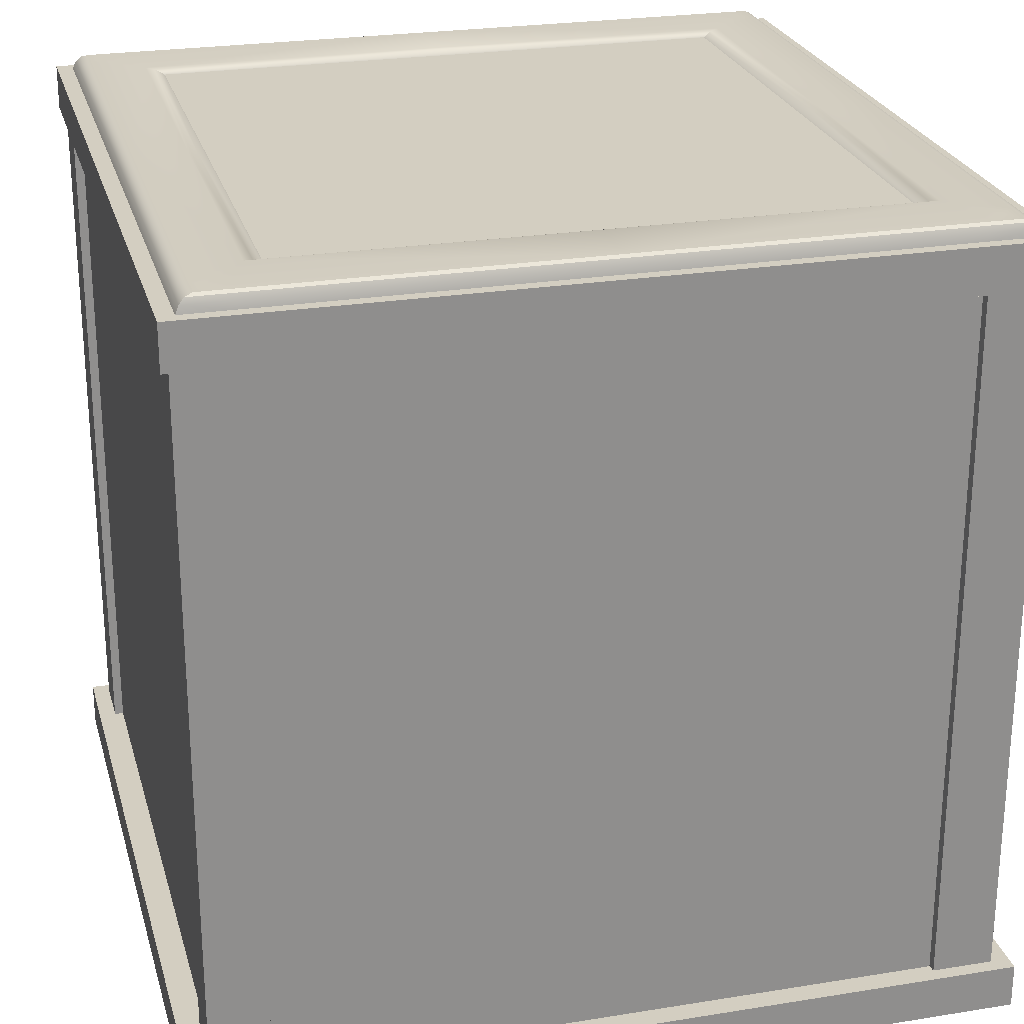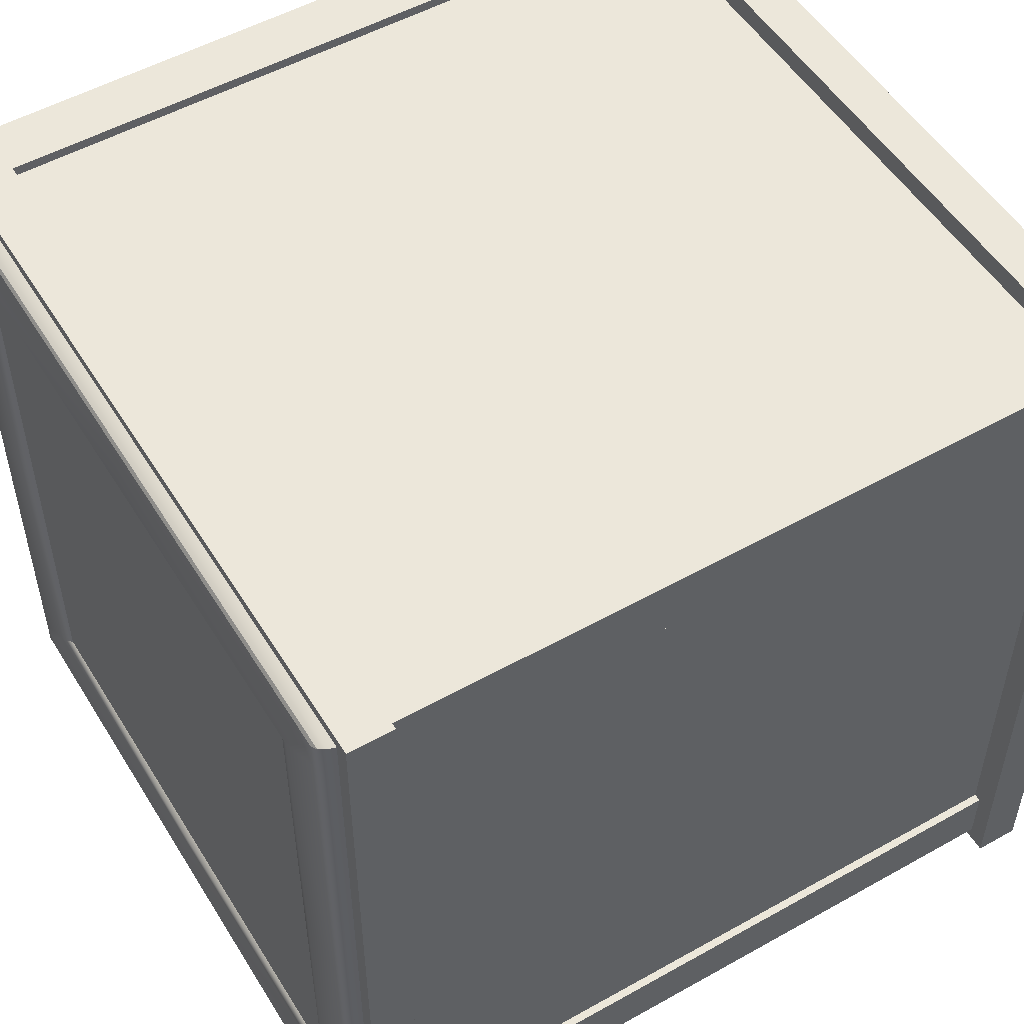
<metadata>
{"format":"obj","ext":"obj","renderer":"f3d","projection":"perspective","resolution":1024,"background":"white","views":[{"elev":25.0,"azim":165.3,"up":"+Y"},{"elev":52.4,"azim":-121.1,"up":"+Z"}]}
</metadata>
<code>
o Cube_Cube.002
v -5.516 12.61 6.431
v -6.431 12.61 6.431
v -6.563 12.61 6.563
v -5.531 12.61 6.563
v 6.431 13.38 6.431
v 6.431 13.38 5.584
v 6.372 13.5 5.642
v 6.372 13.5 6.402
v 6.431 0.6432 -0
v 6.431 12.61 2e-06
v 6.431 12.61 5.584
v 6.431 0.6432 5.584
v 5.584 12.61 6.431
v 5.584 0.6432 6.431
v 5.598 0.6432 6.584
v 5.598 12.61 6.584
v 6.431 -0.1156 -0
v 6.431 -0.1156 -5.584
v 6.881 -0.1156 -5.807
v 6.881 -0.1156 -0
v 6.431 12.61 6.431
v 6.431 12.61 5.584
v 6.431 12.61 2e-06
v 6.703 12.61 2e-06
v 6.703 12.61 6.633
v -6.431 13.38 6.431
v -6.431 13.38 5.516
v -6.431 13.38 2e-06
v -6.703 13.38 2e-06
v -6.703 13.38 6.633
v 6.431 13.38 2e-06
v 6.431 13.38 5.584
v 6.431 13.38 6.431
v 6.703 13.38 6.633
v 6.703 13.38 2e-06
v 6.703 12.61 6.633
v 6.703 12.61 2e-06
v 6.703 13.38 2e-06
v 6.703 13.38 6.633
v -6.703 12.61 2e-06
v -6.703 12.61 6.633
v -6.703 13.38 6.633
v -6.703 13.38 2e-06
v -6.703 12.61 6.633
v 6.703 12.61 6.633
v 6.703 13.38 6.633
v -6.703 13.38 6.633
v 5.584 13.38 6.431
v 0 13.38 6.431
v -5.516 13.38 6.431
v -6.431 12.61 2e-06
v -6.431 12.61 5.516
v -6.431 12.61 6.431
v -6.703 12.61 6.633
v -6.703 12.61 2e-06
v -5.516 12.61 6.431
v 0 12.61 6.431
v 5.584 12.61 6.431
v -4.995 13.55 2e-06
v -4.995 13.55 5.053
v -4.97 13.53 5.038
v -4.97 13.53 2e-06
v 6.157 13.63 6.293
v 6.157 13.63 5.858
v 5.963 13.63 6.052
v -6.157 13.63 6.293
v -5.653 13.63 6.293
v -5.932 13.63 6.014
v -6.431 13.38 2e-06
v -6.431 13.38 5.516
v -6.372 13.5 5.574
v -6.372 13.5 2e-06
v -6.431 13.38 6.431
v -5.516 13.38 6.431
v -5.545 13.5 6.402
v -6.372 13.5 6.402
v 4.97 13.53 2e-06
v 0 13.53 2e-06
v -3e-06 13.53 5.038
v 4.97 13.53 5.038
v -4.995 13.55 5.053
v 0 13.55 5.053
v -3e-06 13.53 5.038
v -4.97 13.53 5.038
v 4.995 13.55 5.053
v 4.995 13.55 2e-06
v 4.97 13.53 2e-06
v 4.97 13.53 5.038
v -6.157 13.63 5.789
v -6.285 13.6 5.661
v -6.285 13.6 6.357
v -6.372 13.5 6.402
v 6.158 13.63 2e-06
v 6.285 13.6 5.73
v 6.285 13.6 2e-06
v 6.372 13.5 2e-06
v 6.157 13.63 6.293
v 5.722 13.63 6.293
v 5.657 13.6 6.357
v 6.285 13.6 6.357
v 6.285 13.6 6.357
v 5.657 13.6 6.357
v 5.613 13.5 6.402
v 6.372 13.5 6.402
v -5.129 13.61 2e-06
v -5.129 13.61 5.125
v -5.275 13.63 2e-06
v -5.276 13.63 5.202
v 5.129 13.61 5.125
v 5.129 13.61 2e-06
v 5.276 13.63 5.202
v 5.275 13.63 2e-06
v 4.995 13.55 5.053
v 0 13.61 5.125
v 0 13.63 5.202
v -6.158 13.63 2e-06
v 0 13.5 6.402
v 0 13.38 6.431
v 5.584 13.38 6.431
v -4.97 13.53 2e-06
v -4.97 13.53 5.038
v 0 13.6 6.357
v 0 13.63 6.293
v -5.653 13.63 6.293
v -5.589 13.6 6.357
v 0 0.6432 6.431
v 0 12.61 6.431
v -5.516 12.61 6.431
v -5.516 0.6432 6.431
v 0 13.6 6.357
v -5.589 13.6 6.357
v 0 13.63 6.293
v 5.722 13.63 6.293
v 4.97 13.53 5.038
v -6.431 -0.1156 5.516
v -6.431 -0.1156 6.431
v -6.883 -0.1156 6.805
v -6.883 -0.1156 5.735
v 6.431 13.38 2e-06
v 6.285 13.6 6.357
v 6.431 0.6432 6.431
v 6.431 0.6432 5.584
v 6.584 0.6432 5.598
v 6.584 0.6432 6.584
v 6.431 13.38 6.431
v 5.584 0.6432 6.431
v 5.584 12.61 6.431
v -6.431 -0.1156 -6.431
v -6.431 -0.1156 -5.516
v -6.883 -0.1156 -5.735
v -6.883 -0.1156 -6.805
v -6.285 13.6 6.357
v -6.157 13.63 6.293
v -6.285 13.6 6.357
v -6.431 0.6432 5.516
v -6.431 12.61 5.516
v -6.431 12.61 2e-06
v -6.431 0.6432 -0
v -6.431 13.38 6.431
v -6.285 13.6 2e-06
v -6.431 0.6432 5.516
v -6.431 0.6432 6.431
v -6.563 0.6432 6.563
v -6.563 0.6432 5.519
v 6.431 0.6432 5.584
v 6.431 0.6432 6.431
v 6.881 0.6432 6.805
v 6.881 0.6432 5.807
v 6.584 0.6432 6.584
v 6.584 12.61 6.584
v 5.598 12.61 6.584
v 5.598 0.6432 6.584
v 6.584 0.6432 5.598
v 6.584 12.61 5.598
v 6.584 12.61 6.584
v 6.584 0.6432 6.584
v 6.431 12.61 6.431
v 5.584 12.61 6.431
v 5.598 12.61 6.584
v 6.584 12.61 6.584
v 6.431 0.6432 5.584
v 6.431 12.61 5.584
v 6.584 12.61 5.598
v 6.584 0.6432 5.598
v 5.584 0.6432 6.431
v 5.598 0.6432 6.584
v 6.431 12.61 5.584
v 6.584 12.61 5.598
v -6.563 0.6432 6.563
v -6.563 12.61 6.563
v -6.563 12.61 5.519
v -6.563 0.6432 5.519
v -5.531 0.6432 6.563
v -5.531 12.61 6.563
v -6.563 12.61 6.563
v -6.563 0.6432 6.563
v -5.516 0.6432 6.431
v -5.516 12.61 6.431
v -5.531 12.61 6.563
v -5.531 0.6432 6.563
v -5.516 0.6432 6.431
v -5.531 0.6432 6.563
v -6.431 12.61 5.516
v -6.563 12.61 5.519
v -6.431 12.61 5.516
v -6.431 0.6432 5.516
v -6.563 0.6432 5.519
v -6.563 12.61 5.519
v -5.516 12.61 -6.431
v -5.531 12.61 -6.563
v -6.563 12.61 -6.563
v -6.431 12.61 -6.431
v 6.431 13.38 -6.431
v 6.372 13.5 -6.402
v 6.372 13.5 -5.642
v 6.431 13.38 -5.584
v 6.431 0.6432 -5.584
v 6.431 12.61 -5.584
v 5.584 12.61 -6.431
v 5.598 12.61 -6.584
v 5.598 0.6432 -6.584
v 5.584 0.6432 -6.431
v -6.431 -0.1156 -0
v -6.883 -0.1156 -0
v 6.431 12.61 -6.431
v 6.703 12.61 -6.633
v 6.431 12.61 -5.584
v -6.431 13.38 -6.431
v -6.703 13.38 -6.633
v -6.431 13.38 -5.516
v 6.703 13.38 -6.633
v 6.431 13.38 -6.431
v 6.431 13.38 -5.584
v 6.703 12.61 -6.633
v 6.703 13.38 -6.633
v -6.703 13.38 -6.633
v -6.703 12.61 -6.633
v -6.703 12.61 -6.633
v -6.703 13.38 -6.633
v 6.703 13.38 -6.633
v 6.703 12.61 -6.633
v -5.516 13.38 -6.431
v 0 13.38 -6.431
v 5.584 13.38 -6.431
v -6.703 12.61 -6.633
v -6.431 12.61 -6.431
v -6.431 12.61 -5.516
v 5.584 12.61 -6.431
v 0 12.61 -6.431
v -5.516 12.61 -6.431
v -4.97 13.53 -5.038
v -4.995 13.55 -5.053
v 6.157 13.63 -6.293
v 5.963 13.63 -6.052
v 6.157 13.63 -5.858
v -6.157 13.63 -6.293
v -5.932 13.63 -6.014
v -5.653 13.63 -6.293
v -6.372 13.5 -5.574
v -6.431 13.38 -5.516
v -6.431 13.38 -6.431
v -6.372 13.5 -6.402
v -5.545 13.5 -6.402
v -5.516 13.38 -6.431
v 4.97 13.53 -5.038
v -3e-06 13.53 -5.038
v -4.995 13.55 -5.053
v -4.97 13.53 -5.038
v -3e-06 13.53 -5.038
v 0 13.55 -5.053
v 4.995 13.55 -5.053
v 4.97 13.53 -5.038
v -6.285 13.6 -6.357
v -6.285 13.6 -5.661
v -6.157 13.63 -5.789
v -6.372 13.5 -6.402
v 6.285 13.6 -5.73
v 6.157 13.63 -6.293
v 6.285 13.6 -6.357
v 5.657 13.6 -6.357
v 5.722 13.63 -6.293
v 6.285 13.6 -6.357
v 6.372 13.5 -6.402
v 5.613 13.5 -6.402
v 5.657 13.6 -6.357
v -5.129 13.61 -5.125
v -5.276 13.63 -5.201
v 5.129 13.61 -5.125
v 5.276 13.63 -5.201
v 4.995 13.55 -5.053
v 0 13.61 -5.125
v 0 13.63 -5.201
v 0 13.5 -6.402
v 5.584 13.38 -6.431
v 0 13.38 -6.431
v -4.97 13.53 -5.038
v 0 13.6 -6.357
v -5.589 13.6 -6.357
v -5.653 13.63 -6.293
v 0 13.63 -6.293
v 0 0.6432 -6.431
v -5.516 0.6432 -6.431
v -5.516 12.61 -6.431
v 0 12.61 -6.431
v -5.589 13.6 -6.357
v 0 13.6 -6.357
v 5.722 13.63 -6.293
v 0 13.63 -6.293
v 4.97 13.53 -5.038
v -6.431 0.6432 -5.516
v -6.431 0.6432 -6.431
v -6.883 0.6432 -6.805
v -6.883 0.6432 -5.735
v 6.285 13.6 -6.357
v 6.431 0.6432 -6.431
v 6.584 0.6432 -6.584
v 6.584 0.6432 -5.598
v 6.431 0.6432 -5.584
v 6.431 13.38 -6.431
v 5.584 0.6432 -6.431
v 5.584 12.61 -6.431
v -5.516 -0.1156 6.431
v -5.903 -0.1156 6.805
v -6.285 13.6 -6.357
v -6.285 13.6 -6.357
v -6.157 13.63 -6.293
v -6.431 0.6432 -5.516
v -6.431 12.61 -5.516
v -6.431 13.38 -6.431
v -6.431 0.6432 -5.516
v -6.563 0.6432 -5.519
v -6.563 0.6432 -6.563
v -6.431 0.6432 -6.431
v -5.516 0.6432 -6.431
v 0 0.6432 -6.431
v -0.000601 0.6432 -6.805
v -5.903 0.6432 -6.805
v 6.584 0.6432 -6.584
v 5.598 0.6432 -6.584
v 5.598 12.61 -6.584
v 6.584 12.61 -6.584
v 6.584 0.6432 -5.598
v 6.584 0.6432 -6.584
v 6.584 12.61 -6.584
v 6.584 12.61 -5.598
v 6.431 12.61 -6.431
v 6.584 12.61 -6.584
v 5.598 12.61 -6.584
v 5.584 12.61 -6.431
v 6.431 0.6432 -5.584
v 6.584 0.6432 -5.598
v 6.584 12.61 -5.598
v 6.431 12.61 -5.584
v 5.584 0.6432 -6.431
v 5.598 0.6432 -6.584
v 6.431 12.61 -5.584
v 6.584 12.61 -5.598
v -6.563 0.6432 -6.563
v -6.563 0.6432 -5.519
v -6.563 12.61 -5.519
v -6.563 12.61 -6.563
v -5.531 0.6432 -6.563
v -6.563 0.6432 -6.563
v -6.563 12.61 -6.563
v -5.531 12.61 -6.563
v -5.516 0.6432 -6.431
v -5.531 0.6432 -6.563
v -5.531 12.61 -6.563
v -5.516 12.61 -6.431
v -5.531 0.6432 -6.563
v -5.516 0.6432 -6.431
v -6.563 12.61 -5.519
v -6.431 12.61 -5.516
v -6.431 12.61 -5.516
v -6.563 12.61 -5.519
v -6.563 0.6432 -5.519
v -6.431 0.6432 -5.516
v -6.431 -0.1156 6.431
v -6.431 -0.1156 5.516
v -6.431 0.2025 5.516
v -6.431 0.2025 6.431
v -6.431 -0.1156 -0
v -6.431 -0.1156 -5.516
v -6.431 0.2025 -5.516
v -6.431 0.2025 -0
v 6.431 -0.1156 5.584
v 6.431 -0.1156 6.431
v 6.431 0.2025 6.431
v 6.431 0.2025 5.584
v 6.431 -0.1156 -5.584
v 6.431 -0.1156 -0
v 6.431 0.2025 -0
v 6.431 0.2025 -5.584
v -6.431 -0.1156 -6.431
v -5.516 -0.1156 -6.431
v -5.516 0.2025 -6.431
v -6.431 0.2025 -6.431
v -6.431 -0.1156 -6.431
v -6.431 0.2025 -6.431
v 0 -0.1156 -6.431
v 5.584 -0.1156 -6.431
v 5.584 0.2025 -6.431
v 0 0.2025 -6.431
v 0 -0.1156 6.431
v -5.516 -0.1156 6.431
v -5.516 0.2025 6.431
v 0 0.2025 6.431
v -6.431 0.6432 -0
v -6.883 0.6432 -0
v -6.431 0.6432 6.431
v -6.431 0.6432 5.516
v -6.883 0.6432 5.735
v -6.883 0.6432 6.805
v 0 -0.1156 6.431
v 5.584 -0.1156 6.431
v 5.976 -0.1156 6.805
v -0.000601 -0.1156 6.805
v -5.516 -0.1156 -6.431
v -5.903 -0.1156 -6.805
v 5.584 0.6432 -6.431
v 5.976 0.6432 -6.805
v 6.431 -0.1156 6.431
v 6.431 -0.1156 5.584
v 6.881 -0.1156 5.807
v 6.881 -0.1156 6.805
v 6.881 0.6432 -0
v 6.881 0.6432 5.807
v 6.881 -0.1156 5.807
v 6.881 -0.1156 -0
v -0.000601 0.6432 -6.805
v 5.976 0.6432 -6.805
v 5.976 -0.1156 -6.805
v -0.000601 -0.1156 -6.805
v 6.881 0.6432 6.805
v 6.881 -0.1156 6.805
v -6.883 0.6432 5.735
v -6.883 0.6432 -0
v -6.883 -0.1156 -0
v -6.883 -0.1156 5.735
v -6.883 0.6432 -5.735
v -6.883 0.6432 -6.805
v -6.883 -0.1156 -6.805
v -6.883 -0.1156 -5.735
v 6.881 0.6432 -6.805
v 6.881 -0.1156 -6.805
v -5.903 0.6432 -6.805
v -5.903 -0.1156 -6.805
v 5.976 0.6432 6.805
v -0.000601 0.6432 6.805
v -0.000601 -0.1156 6.805
v 5.976 -0.1156 6.805
v -6.883 0.6432 6.805
v -6.883 -0.1156 6.805
v 6.881 0.6432 -6.805
v 6.881 0.6432 -5.807
v 6.881 -0.1156 -5.807
v 6.881 -0.1156 -6.805
v -5.903 0.6432 6.805
v -5.903 -0.1156 6.805
v -6.883 0.6432 6.805
v -6.883 -0.1156 6.805
v 6.881 0.6432 6.805
v 6.881 -0.1156 6.805
v -6.883 0.6432 -6.805
v -6.883 -0.1156 -6.805
v 6.431 0.6432 -6.431
v 6.431 0.6432 -5.584
v 6.881 0.6432 -5.807
v 6.881 0.6432 -6.805
v 6.431 0.6432 -0
v 6.881 0.6432 -0
v 6.431 -0.1156 -6.431
v 5.584 -0.1156 -6.431
v 5.976 -0.1156 -6.805
v 6.881 -0.1156 -6.805
v 0 -0.1156 -6.431
v -0.000601 -0.1156 -6.805
v -5.516 0.6432 6.431
v -5.903 0.6432 6.805
v 5.584 0.6432 6.431
v 0 0.6432 6.431
v -0.000601 0.6432 6.805
v 5.976 0.6432 6.805
v -6.431 0.2025 -0
v 0 0.2025 -0
v 0 0.2025 6.431
v -5.516 0.2025 6.431
v -6.431 0.2025 5.516
v 6.431 0.2025 -0
v 6.431 0.2025 5.584
v 5.584 0.2025 6.431
v 6.431 0.2025 6.431
v -6.431 0.2025 6.431
v -6.431 0.2025 -5.516
v -5.516 0.2025 -6.431
v 0 0.2025 -6.431
v 5.584 0.2025 -6.431
v 6.431 0.2025 -5.584
v 6.431 0.2025 -6.431
v -6.431 0.2025 -6.431
v 6.431 -0.1156 -6.431
v 6.431 0.2025 -6.431
v 5.584 -0.1156 6.431
v 5.584 0.2025 6.431
v -6.431 -0.1156 6.431
v -6.431 0.2025 6.431
v 6.431 -0.1156 6.431
v 6.431 0.2025 6.431
v 6.431 -0.1156 -6.431
v 6.431 0.2025 -6.431
f 2 4 1
f 5 7 8
f 10 12 9
f 14 16 13
f 18 20 17
f 22 24 25
f 27 29 30
f 32 34 35
f 37 39 36
f 41 43 40
f 45 47 44
f 34 48 49
f 52 54 55
f 54 56 57
f 59 61 62
f 63 64 65
f 66 67 68
f 70 72 69
f 74 76 73
f 78 80 77
f 82 84 81
f 86 88 85
f 89 91 66
f 90 92 91
f 93 94 95
f 95 7 96
f 97 99 100
f 101 103 104
f 60 105 106
f 106 107 108
f 85 110 86
f 109 112 110
f 113 114 109
f 109 115 111
f 89 68 108
f 117 119 103
f 114 81 106
f 79 120 121
f 123 125 122
f 115 106 108
f 127 129 126
f 130 75 117
f 133 65 111
f 82 134 83
f 136 138 135
f 6 96 7
f 94 8 7
f 93 112 111
f 141 143 144
f 99 123 122
f 119 104 103
f 65 133 63
f 146 127 126
f 103 130 117
f 64 140 94
f 148 150 151
f 74 117 75
f 75 152 76
f 125 153 154
f 156 158 155
f 71 159 92
f 90 116 160
f 132 115 108
f 71 160 72
f 68 89 66
f 162 164 161
f 166 168 165
f 170 172 169
f 174 176 173
f 177 179 180
f 182 184 181
f 141 186 185
f 177 188 187
f 190 192 189
f 194 196 193
f 198 200 197
f 162 202 163
f 2 204 3
f 206 208 205
f 210 212 209
f 213 215 216
f 217 10 9
f 220 222 219
f 135 224 223
f 24 23 227
f 29 28 230
f 231 232 233
f 235 37 234
f 43 237 40
f 239 241 238
f 243 244 231
f 245 246 247
f 249 250 245
f 59 251 252
f 253 254 255
f 256 257 258
f 72 260 69
f 262 264 261
f 265 78 77
f 268 270 267
f 272 86 271
f 273 275 256
f 276 274 273
f 93 277 255
f 95 215 277
f 278 280 281
f 282 284 285
f 252 105 59
f 286 107 105
f 110 271 86
f 112 288 110
f 290 291 270
f 288 292 291
f 287 257 275
f 293 294 295
f 291 267 270
f 266 120 78
f 298 300 297
f 292 286 291
f 302 304 301
f 263 306 293
f 289 307 308
f 309 270 269
f 311 313 310
f 96 216 215
f 214 277 215
f 289 93 255
f 315 317 318
f 280 300 281
f 283 294 284
f 254 253 307
f 320 304 321
f 284 306 285
f 314 255 277
f 136 323 137
f 293 264 263
f 263 324 305
f 298 326 299
f 158 328 327
f 259 329 260
f 274 116 275
f 287 308 258
f 259 160 274
f 257 256 275
f 331 333 330
f 334 336 337
f 339 341 338
f 343 345 342
f 346 348 349
f 351 353 350
f 355 315 354
f 357 346 356
f 359 361 358
f 363 365 362
f 367 369 366
f 333 370 371
f 212 372 373
f 375 377 374
f 379 381 378
f 383 385 382
f 387 389 386
f 391 393 390
f 395 397 394
f 398 384 383
f 401 403 400
f 405 407 404
f 310 409 408
f 410 412 413
f 149 224 150
f 415 417 414
f 148 419 418
f 411 409 412
f 420 336 335
f 422 424 425
f 427 429 426
f 431 433 430
f 434 428 427
f 437 439 436
f 441 443 440
f 444 432 431
f 430 447 446
f 449 451 448
f 436 453 452
f 440 438 437
f 455 457 454
f 458 450 449
f 460 459 458
f 426 456 455
f 448 463 462
f 446 465 464
f 466 468 469
f 467 471 468
f 472 474 475
f 423 20 424
f 418 477 476
f 165 471 470
f 422 416 415
f 410 479 478
f 322 417 323
f 466 421 420
f 480 482 483
f 472 19 18
f 473 477 474
f 311 337 312
f 166 483 167
f 478 482 481
f 485 487 488
f 485 490 491
f 491 490 492
f 488 487 493
f 495 496 485
f 498 489 485
f 497 499 498
f 494 500 495
f 501 402 401
f 404 504 503
f 400 396 395
f 386 392 391
f 505 406 405
f 503 508 507
f 390 510 509
f 382 380 379
f 2 3 4
f 5 6 7
f 10 11 12
f 14 15 16
f 18 19 20
f 25 21 22
f 22 23 24
f 30 26 27
f 27 28 29
f 35 31 32
f 32 33 34
f 37 38 39
f 41 42 43
f 45 46 47
f 34 33 48
f 49 50 30
f 50 26 30
f 49 30 34
f 55 51 52
f 52 53 54
f 54 53 56
f 57 58 25
f 58 21 25
f 57 25 54
f 59 60 61
f 70 71 72
f 74 75 76
f 78 79 80
f 82 83 84
f 86 87 88
f 89 90 91
f 90 71 92
f 93 64 94
f 95 94 7
f 97 98 99
f 101 102 103
f 60 59 105
f 106 105 107
f 85 109 110
f 109 111 112
f 113 82 114
f 109 114 115
f 107 116 108
f 116 89 108
f 117 118 119
f 114 82 81
f 79 78 120
f 123 124 125
f 115 114 106
f 127 128 129
f 130 131 75
f 111 115 132
f 132 133 111
f 82 113 134
f 136 137 138
f 6 139 96
f 94 140 8
f 111 65 64
f 64 93 111
f 141 142 143
f 99 98 123
f 119 145 104
f 146 147 127
f 103 102 130
f 64 63 140
f 148 149 150
f 74 118 117
f 75 131 152
f 125 124 153
f 156 157 158
f 71 70 159
f 90 89 116
f 108 68 67
f 67 132 108
f 71 90 160
f 162 163 164
f 166 167 168
f 170 171 172
f 174 175 176
f 177 178 179
f 182 183 184
f 141 144 186
f 177 180 188
f 190 191 192
f 194 195 196
f 198 199 200
f 162 201 202
f 2 203 204
f 206 207 208
f 210 211 212
f 213 214 215
f 217 218 10
f 220 221 222
f 135 138 224
f 227 225 226
f 226 24 227
f 230 228 229
f 229 29 230
f 233 31 35
f 35 231 233
f 235 38 37
f 43 236 237
f 239 240 241
f 244 232 231
f 231 229 243
f 229 228 242
f 242 243 229
f 247 51 55
f 55 245 247
f 250 246 245
f 245 226 249
f 226 225 248
f 248 249 226
f 59 62 251
f 72 259 260
f 262 263 264
f 265 266 78
f 268 269 270
f 272 87 86
f 273 274 275
f 276 259 274
f 93 95 277
f 95 96 215
f 278 279 280
f 282 283 284
f 252 286 105
f 286 287 107
f 110 288 271
f 112 289 288
f 290 288 291
f 288 289 292
f 275 116 287
f 116 107 287
f 293 284 294
f 291 286 267
f 266 296 120
f 298 299 300
f 292 287 286
f 302 303 304
f 263 305 306
f 308 292 289
f 289 254 307
f 309 290 270
f 311 312 313
f 96 139 216
f 214 314 277
f 255 254 289
f 289 112 93
f 315 316 317
f 280 297 300
f 283 319 294
f 320 301 304
f 284 293 306
f 314 253 255
f 136 322 323
f 293 295 264
f 263 262 324
f 298 325 326
f 158 157 328
f 259 276 329
f 274 160 116
f 258 257 287
f 287 292 308
f 259 72 160
f 331 332 333
f 334 335 336
f 339 340 341
f 343 344 345
f 346 347 348
f 351 352 353
f 355 316 315
f 357 347 346
f 359 360 361
f 363 364 365
f 367 368 369
f 333 332 370
f 212 211 372
f 375 376 377
f 379 380 381
f 383 384 385
f 387 388 389
f 391 392 393
f 395 396 397
f 398 399 384
f 401 402 403
f 405 406 407
f 310 313 409
f 410 411 412
f 149 223 224
f 415 416 417
f 148 151 419
f 411 408 409
f 420 421 336
f 422 423 424
f 427 428 429
f 431 432 433
f 434 435 428
f 437 438 439
f 441 442 443
f 444 445 432
f 430 433 447
f 449 450 451
f 436 439 453
f 440 443 438
f 455 456 457
f 458 459 450
f 460 461 459
f 426 429 456
f 448 451 463
f 446 447 465
f 466 467 468
f 467 470 471
f 472 473 474
f 423 17 20
f 418 419 477
f 165 168 471
f 422 425 416
f 410 413 479
f 322 414 417
f 466 469 421
f 480 481 482
f 472 475 19
f 473 476 477
f 311 334 337
f 166 480 483
f 478 479 482
f 488 484 485
f 485 486 487
f 491 486 485
f 485 489 490
f 485 484 494
f 494 495 485
f 485 496 497
f 497 498 485
f 501 502 402
f 404 407 504
f 400 403 396
f 386 389 392
f 505 506 406
f 503 504 508
f 390 393 510
f 382 385 380

</code>
